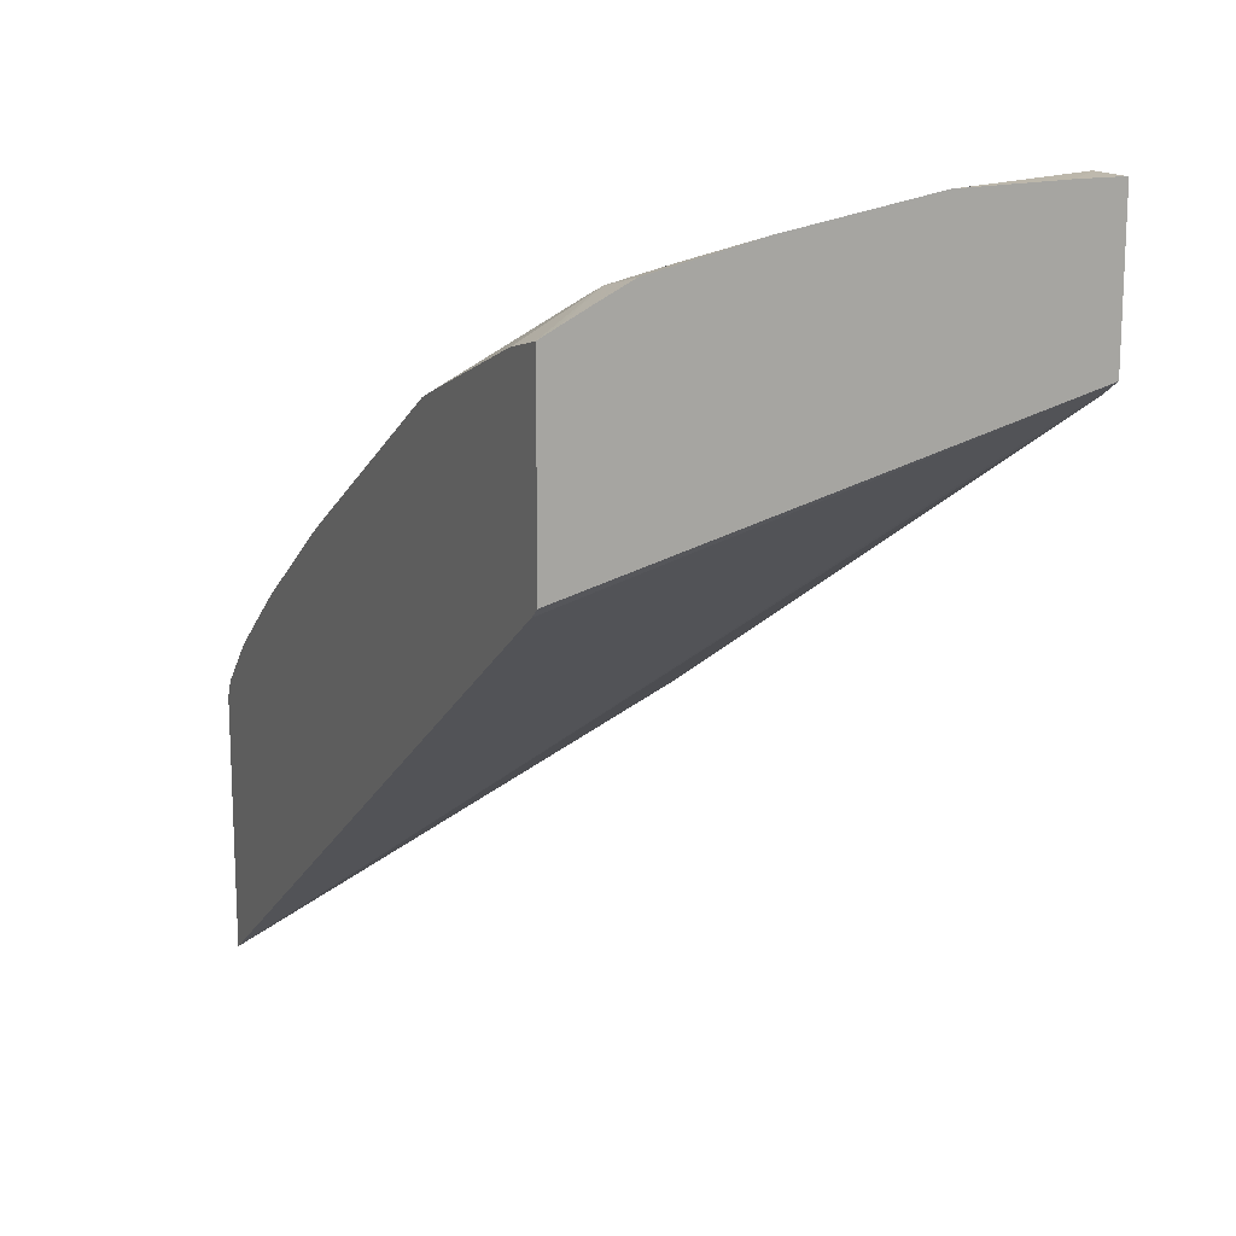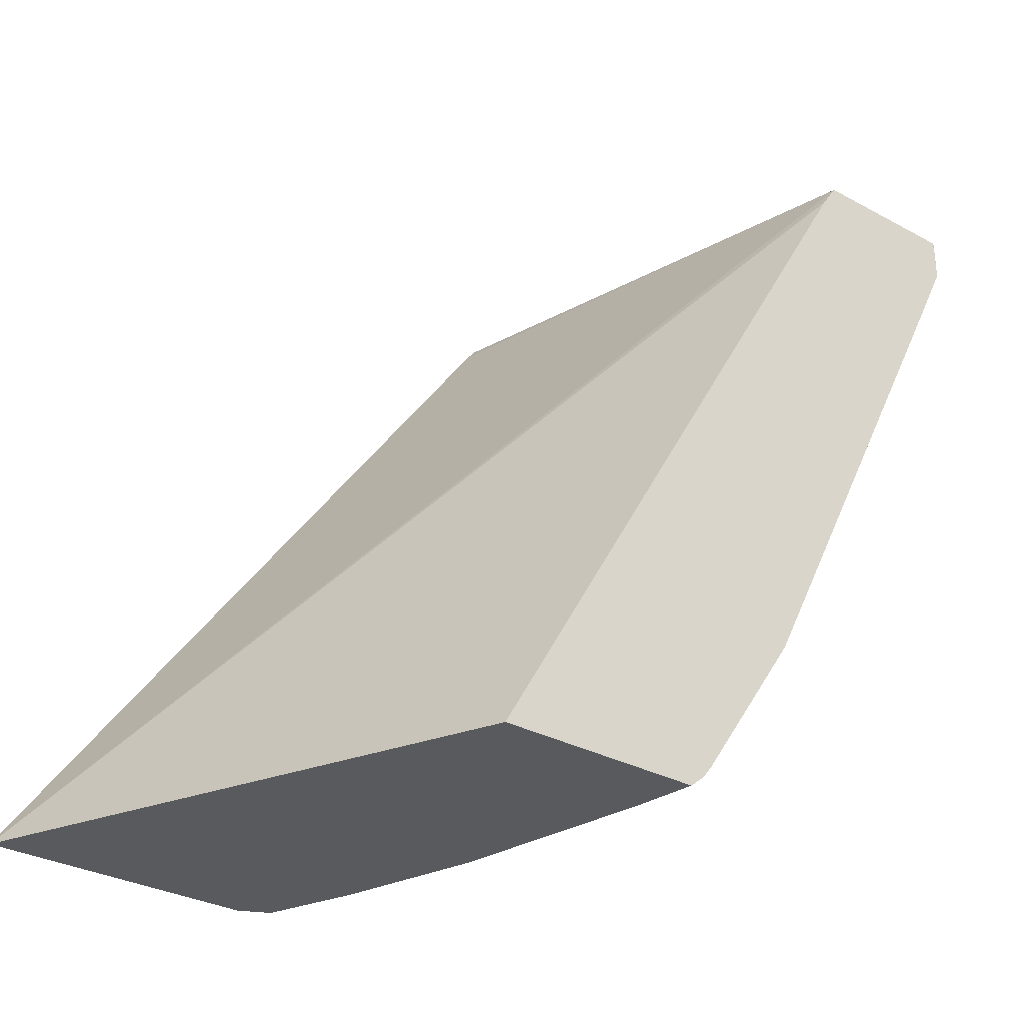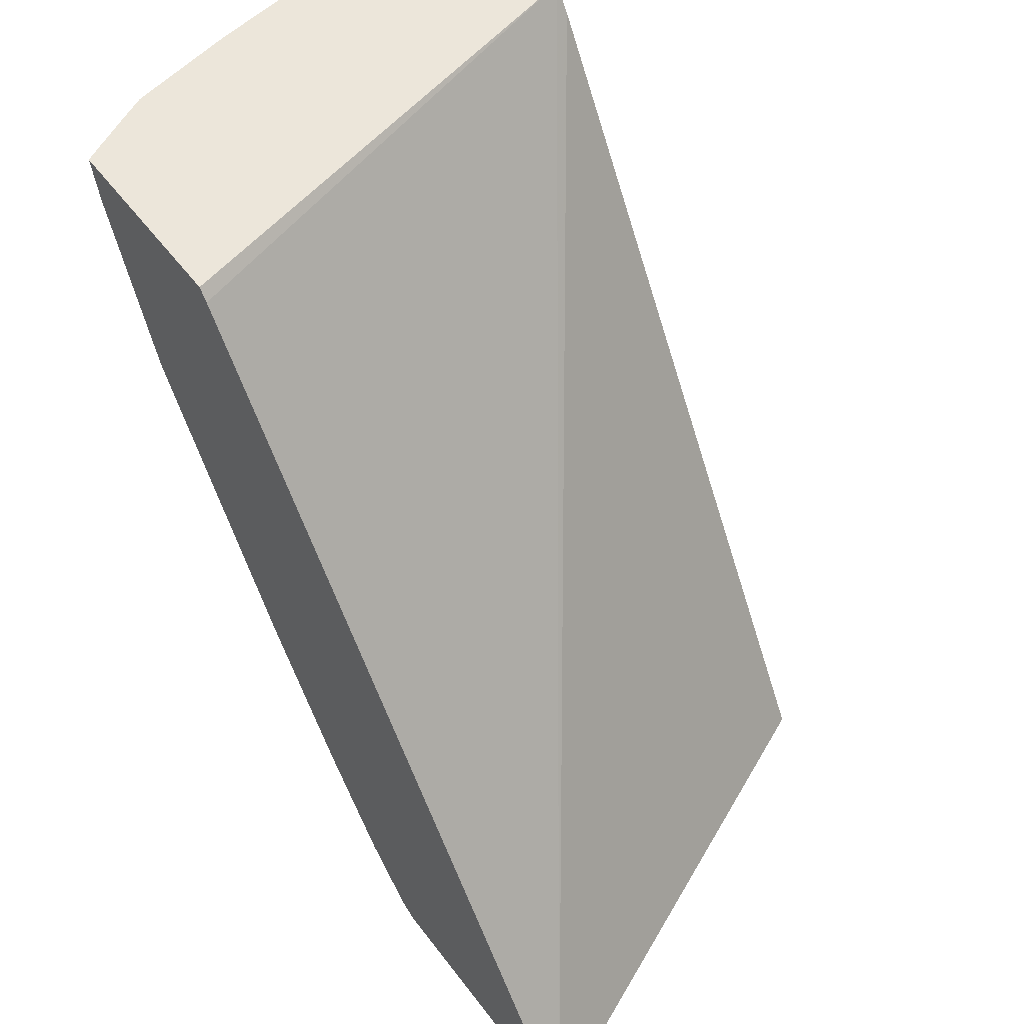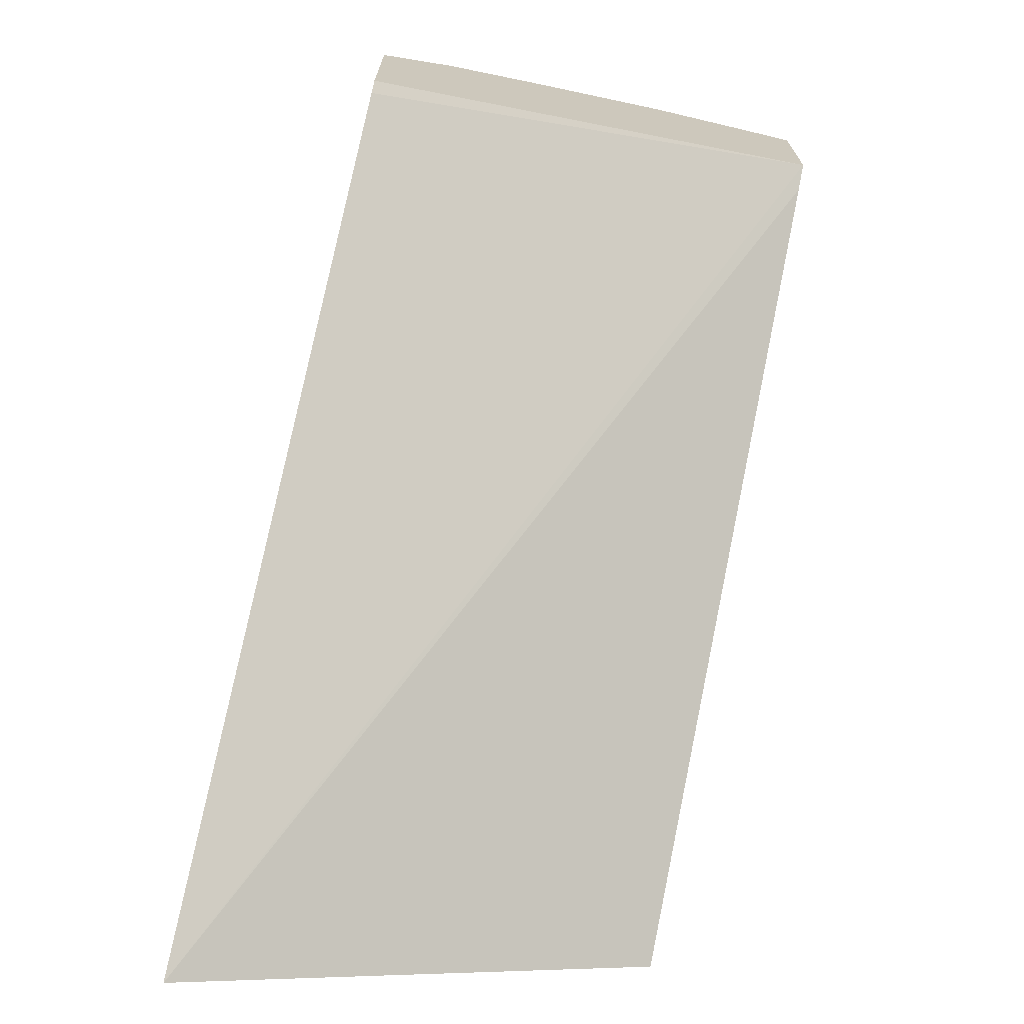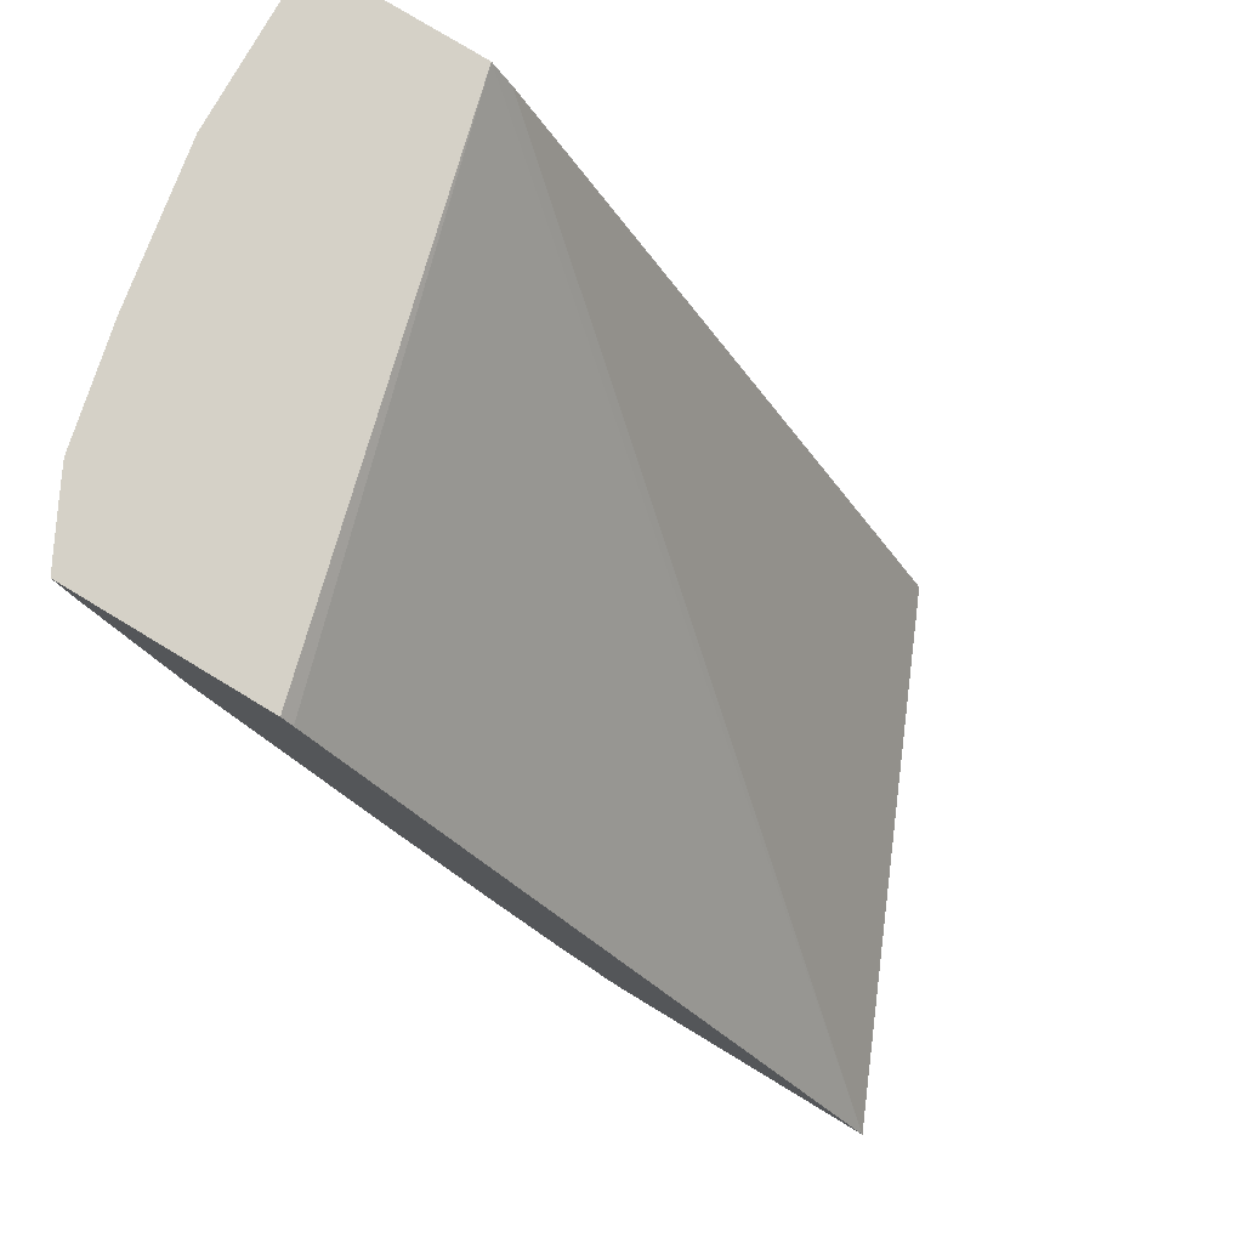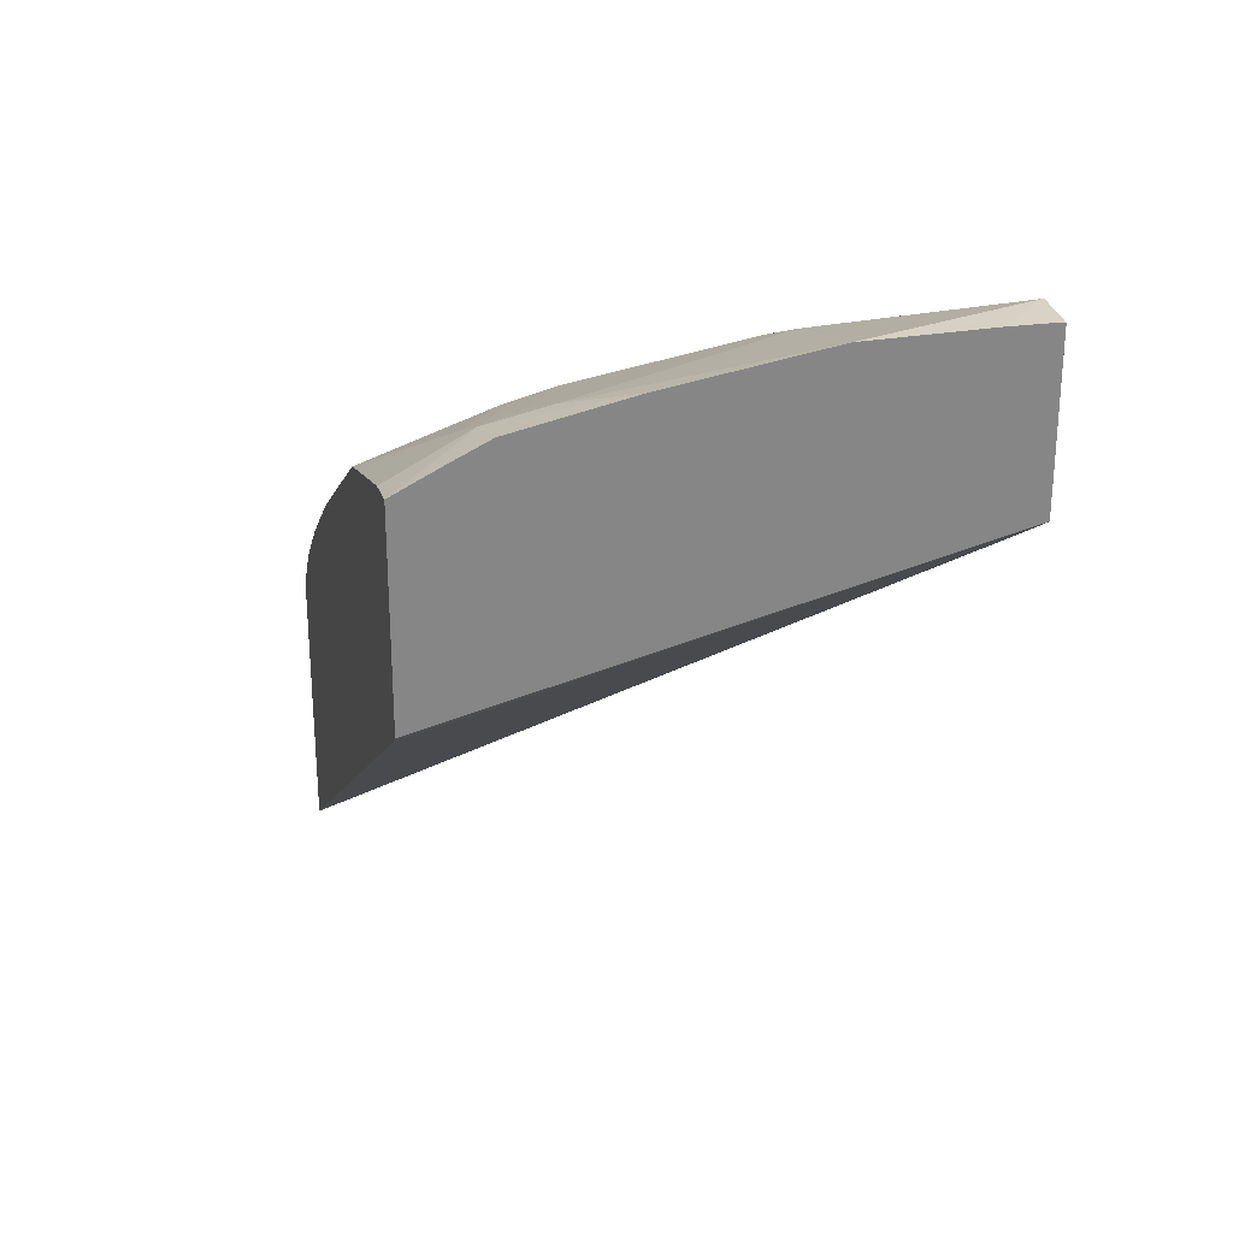
<metadata>
{"format":"obj","ext":"obj","renderer":"f3d","projection":"perspective","resolution":1024,"background":"white","views":[{"elev":15.2,"azim":155.2,"up":"+Z"},{"elev":-31.3,"azim":-127.7,"up":"+Y"},{"elev":54.3,"azim":143.7,"up":"+Y"},{"elev":-70.5,"azim":166.5,"up":"+Z"},{"elev":79.4,"azim":121.1,"up":"+Y"},{"elev":28.1,"azim":168.4,"up":"+Z"}]}
</metadata>
<code>
v 0.1938 -0.4892 0.4148
v 0.1938 -0.4939 0.4111
v -0.0005606 -0.4892 0.4653
v 0.1938 -0.4892 0.4911
v 0.1938 -0.8015 0.1974
v -0.0005606 -0.4993 0.4587
v -0.0005606 -0.4892 0.5273
v 0.1871 -0.4892 0.4946
v 0.1649 -0.5075 0.5024
v 0.1938 -0.5075 0.4868
v 0.1938 -0.8015 0.3032
v -0.0005606 -0.8015 0.2848
v -0.0005606 -0.5074 0.5277
v -0.0005035 -0.4892 0.5277
v 0.1748 -0.4892 0.5009
v 0.1489 -0.521 0.5007
v 0.1285 -0.5819 0.4804
v 0.1446 -0.5684 0.4821
v 0.1675 -0.5177 0.4973
v 0.1626 -0.4892 0.507
v 0.1604 -0.4892 0.5075
v 0.1198 -0.4892 0.5166
v 0.1421 -0.5075 0.5075
v 0.1938 -0.5684 0.4644
v 0.1938 -0.7978 0.3106
v 0.1882 -0.8015 0.3144
v -0.0005606 -0.8015 0.3659
v 1.009e-05 -0.5075 0.5278
v 1.009e-05 -0.4892 0.5278
v -0.0005606 -0.5284 0.5173
v 0.1472 -0.5786 0.477
v 0.0609 -0.5481 0.5075
v 0.06767 -0.5616 0.5007
v 0.06767 -0.6022 0.4804
v 0.06767 -0.6428 0.4601
v 0.1285 -0.6631 0.4398
v 0.1472 -0.6597 0.4364
v 0.1938 -0.5783 0.4606
v 0.06191 -0.4892 0.5268
v 0.1938 -0.7775 0.331
v 0.1878 -0.7815 0.335
v 0.1876 -0.8015 0.315
v 0.02455 -0.8015 0.3619
v -0.0005606 -0.7967 0.3717
v -0.0005606 -0.6299 0.4666
v 0.01831 -0.4892 0.5278
v -0.0005606 -0.5481 0.5075
v -0.0005606 -0.6282 0.4674
v 1.009e-05 -0.7105 0.4263
v 0.05415 -0.6969 0.433
v 0.06767 -0.6834 0.4398
v 0.1082 -0.7037 0.4195
v 0.1269 -0.7003 0.4161
v 0.1675 -0.68 0.4161
v 0.1878 -0.6597 0.4161
v 0.1938 -0.6798 0.3997
v 0.1938 -0.7407 0.3591
v 0.1269 -0.7612 0.3755
v 0.09474 -0.7781 0.3722
v 0.1556 -0.7984 0.3316
v 0.1472 -0.7206 0.3958
v 0.1618 -0.8015 0.3254
v 0.1009 -0.8015 0.3457
v 0.09474 -0.7984 0.3519
v -0.0005606 -0.7922 0.3753
v -0.0005606 -0.7313 0.4158
v 0.05415 -0.7578 0.3924
v 0.06767 -0.7443 0.3992
v 0.09474 -0.7172 0.4127
v 0.1082 -0.7646 0.3789
v 0.1938 -0.6861 0.3959
v 0.1531 -0.8015 0.3289
f 31 37 38
f 34 49 35
f 32 45 34
f 32 34 33
f 34 45 49
f 35 49 50
f 36 53 37
f 37 54 38
f 36 51 52
f 36 52 53
f 37 61 54
f 37 53 61
f 28 48 45
f 35 50 51
f 28 47 48
f 19 31 38
f 28 46 29
f 17 51 36
f 38 54 55
f 17 36 37
f 17 37 31
f 19 38 24
f 22 39 23
f 28 30 47
f 23 39 32
f 26 40 41
f 26 41 42
f 27 43 44
f 28 45 32
f 28 32 39
f 28 39 46
f 25 40 26
f 38 55 56
f 55 71 56
f 41 58 59
f 51 69 52
f 52 69 59
f 52 59 70
f 52 70 53
f 53 70 58
f 53 58 61
f 50 69 51
f 54 57 71
f 58 70 59
f 59 68 67
f 59 67 65
f 59 64 60
f 60 72 62
f 17 35 51
f 54 71 55
f 40 57 41
f 50 59 69
f 50 67 68
f 41 59 60
f 41 60 42
f 41 57 54
f 41 54 61
f 41 61 58
f 42 60 62
f 50 68 59
f 43 63 64
f 44 64 59
f 44 59 65
f 45 66 49
f 49 66 50
f 50 66 65
f 50 65 67
f 43 64 44
f 17 34 35
f 1 21 20
f 17 32 33
f 3 45 48
f 3 66 45
f 3 65 66
f 3 44 65
f 3 27 44
f 3 12 27
f 3 6 12
f 2 5 3
f 1 5 2
f 1 11 5
f 1 25 11
f 1 40 25
f 1 57 40
f 1 71 57
f 1 56 71
f 1 38 56
f 1 24 38
f 60 64 72
f 1 2 3
f 1 3 7
f 1 7 14
f 1 14 29
f 1 29 46
f 3 48 47
f 1 46 39
f 1 22 21
f 1 20 15
f 1 15 8
f 1 8 4
f 1 4 10
f 1 10 24
f 1 39 22
f 3 47 30
f 3 30 13
f 3 13 7
f 9 19 10
f 9 15 20
f 9 20 21
f 9 21 22
f 9 22 23
f 9 23 16
f 9 31 19
f 10 19 24
f 13 28 29
f 13 29 14
f 13 30 28
f 16 23 17
f 17 31 18
f 17 23 32
f 11 25 26
f 17 33 34
f 9 18 31
f 9 16 17
f 3 5 6
f 4 8 9
f 4 9 10
f 5 11 26
f 5 26 42
f 5 42 62
f 9 17 18
f 5 62 72
f 5 63 43
f 5 43 27
f 5 27 12
f 5 12 6
f 7 13 14
f 8 15 9
f 5 72 63
f 63 72 64

</code>
